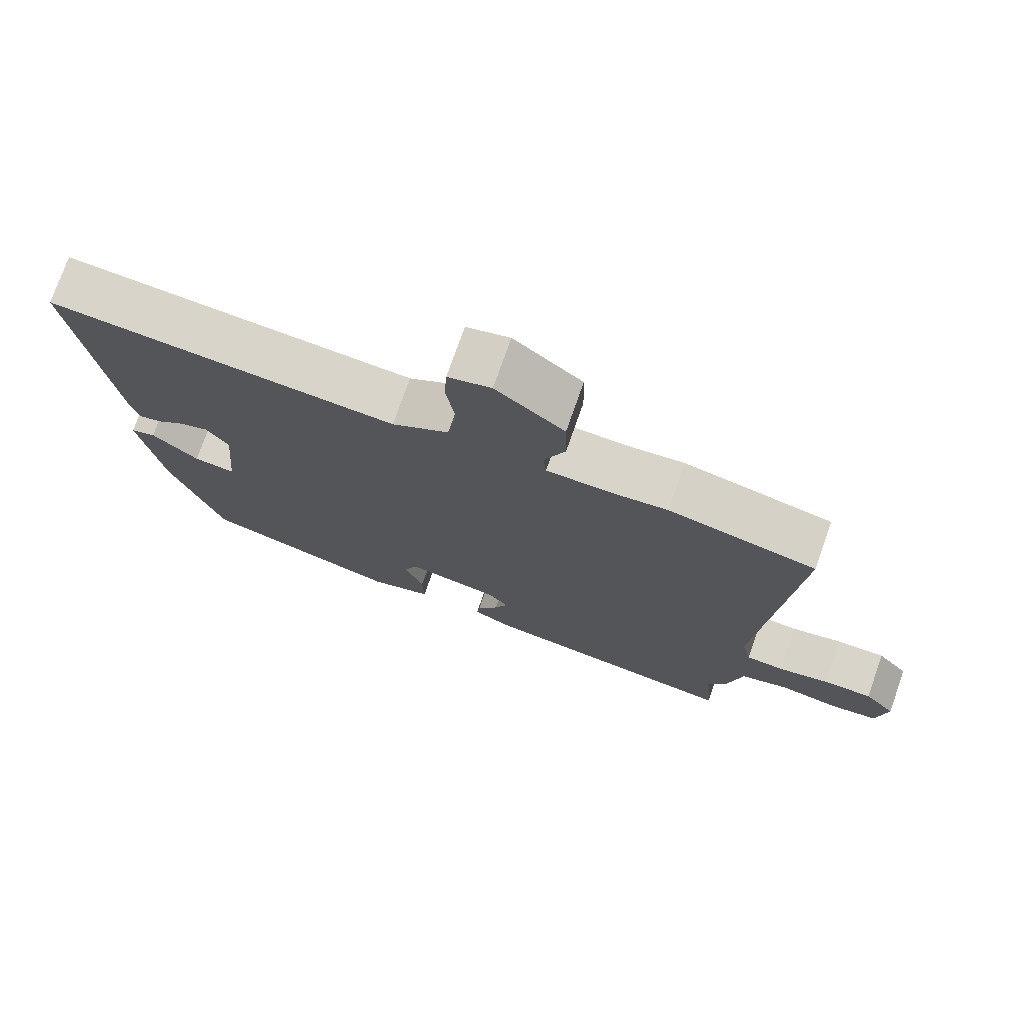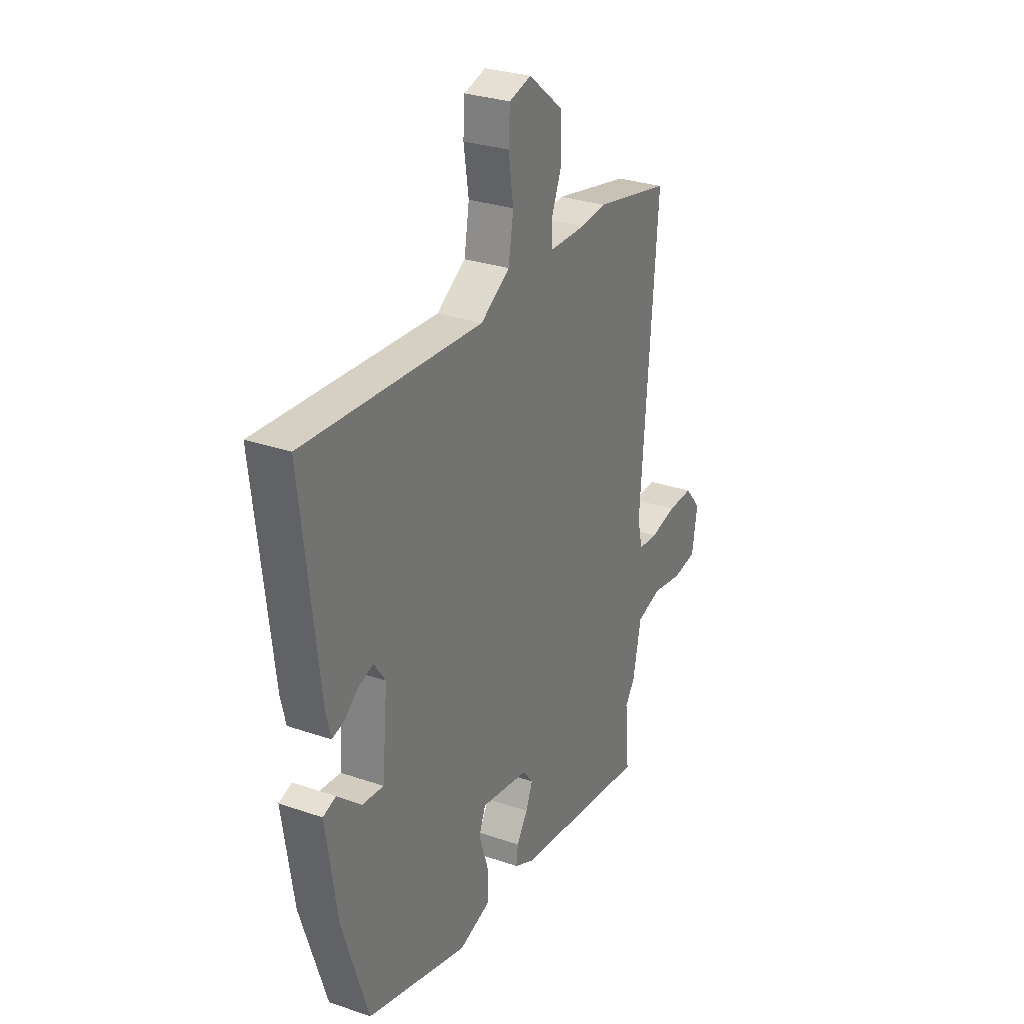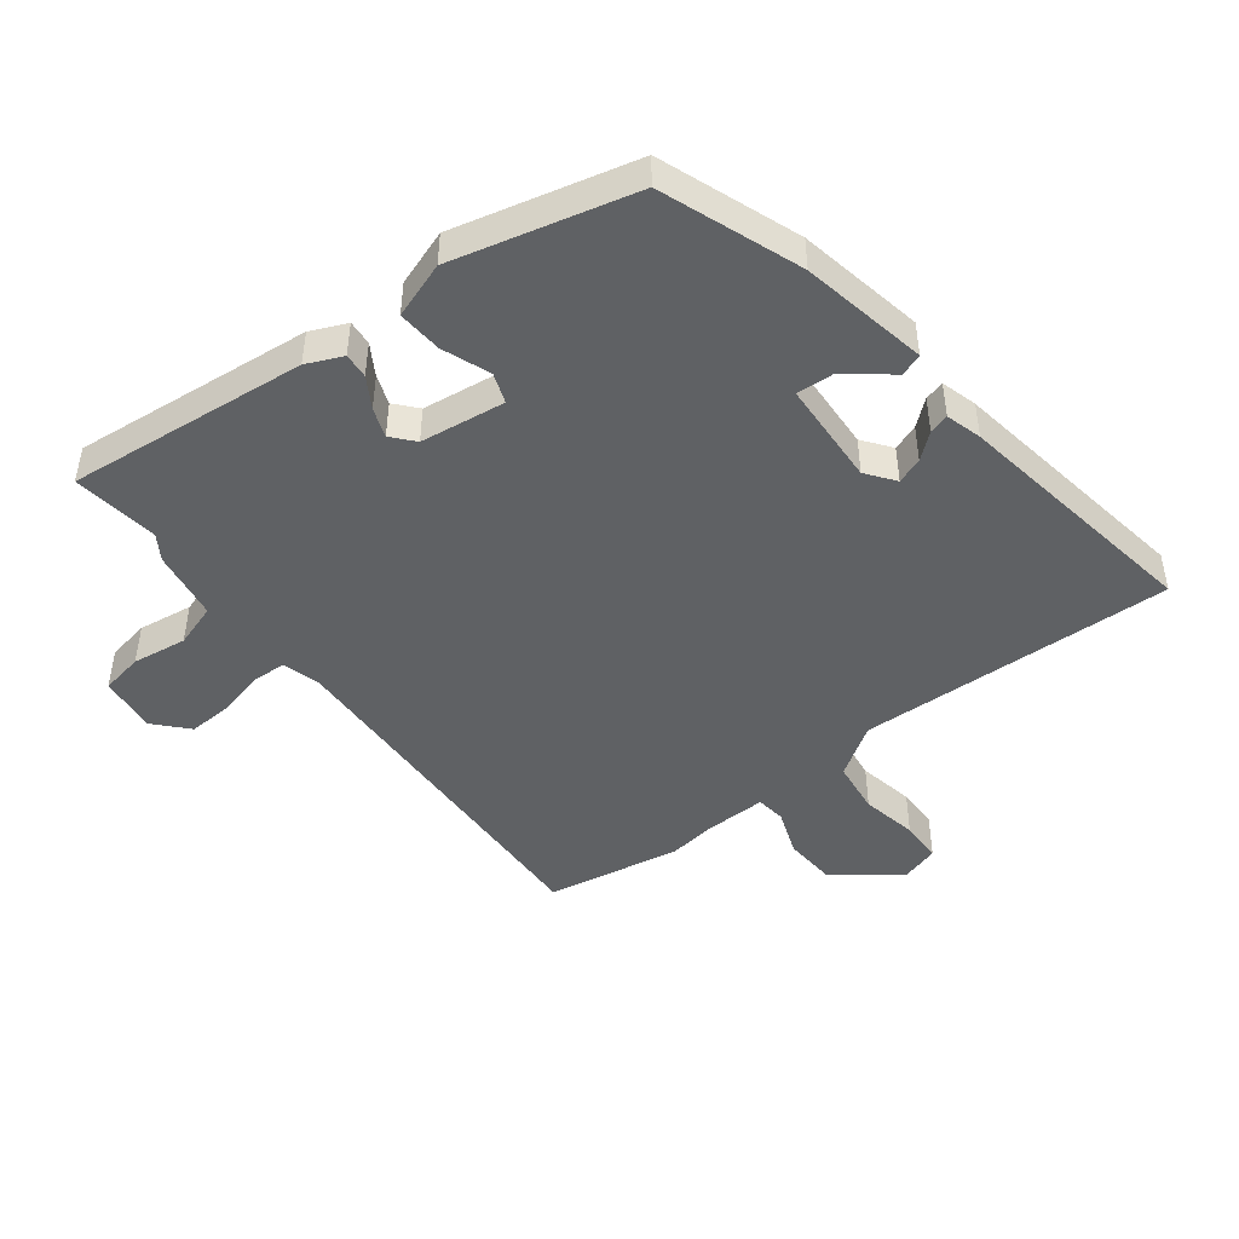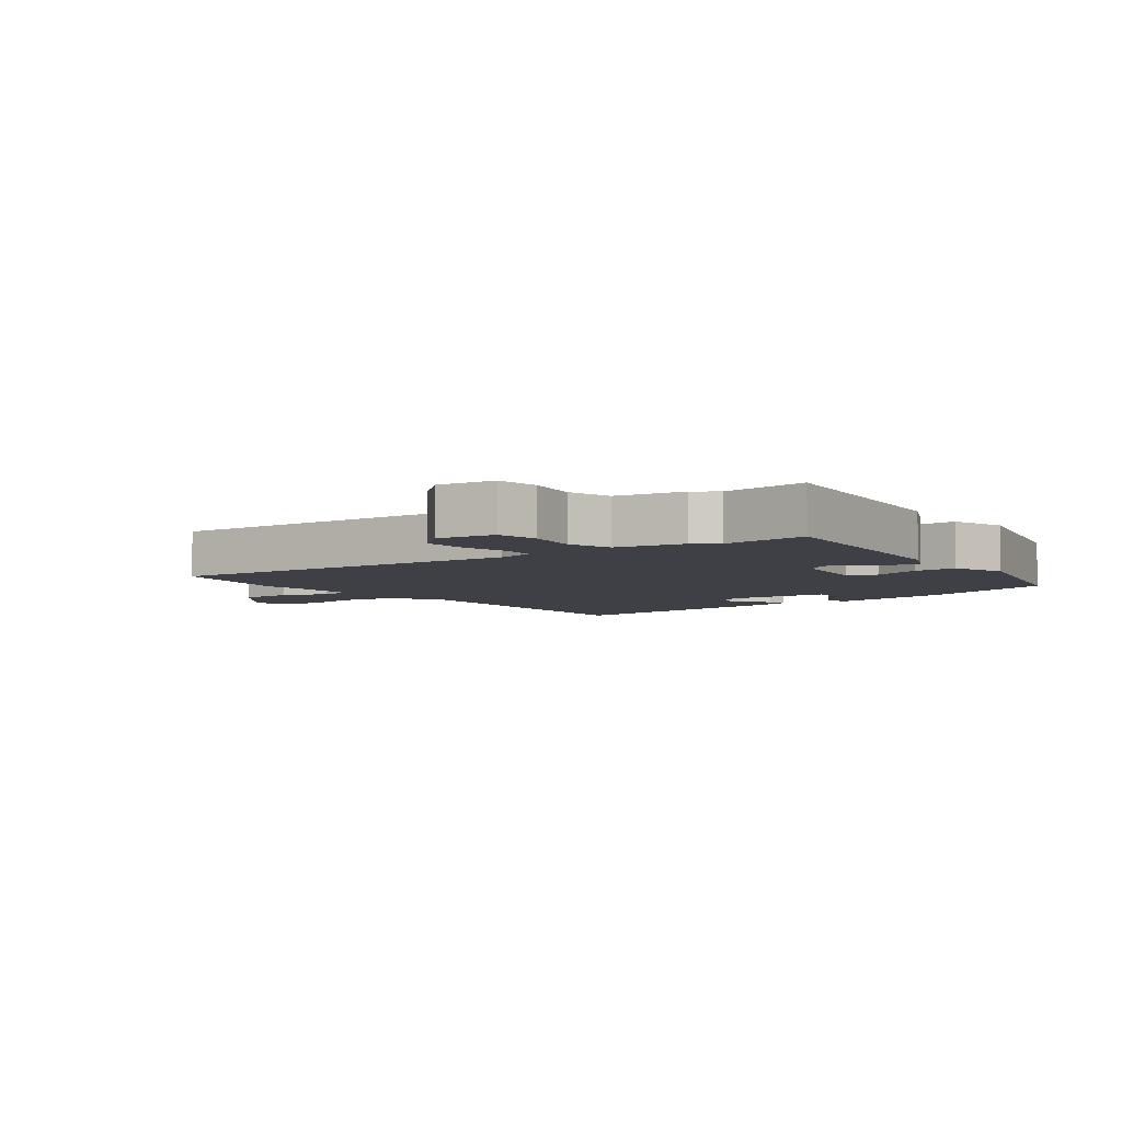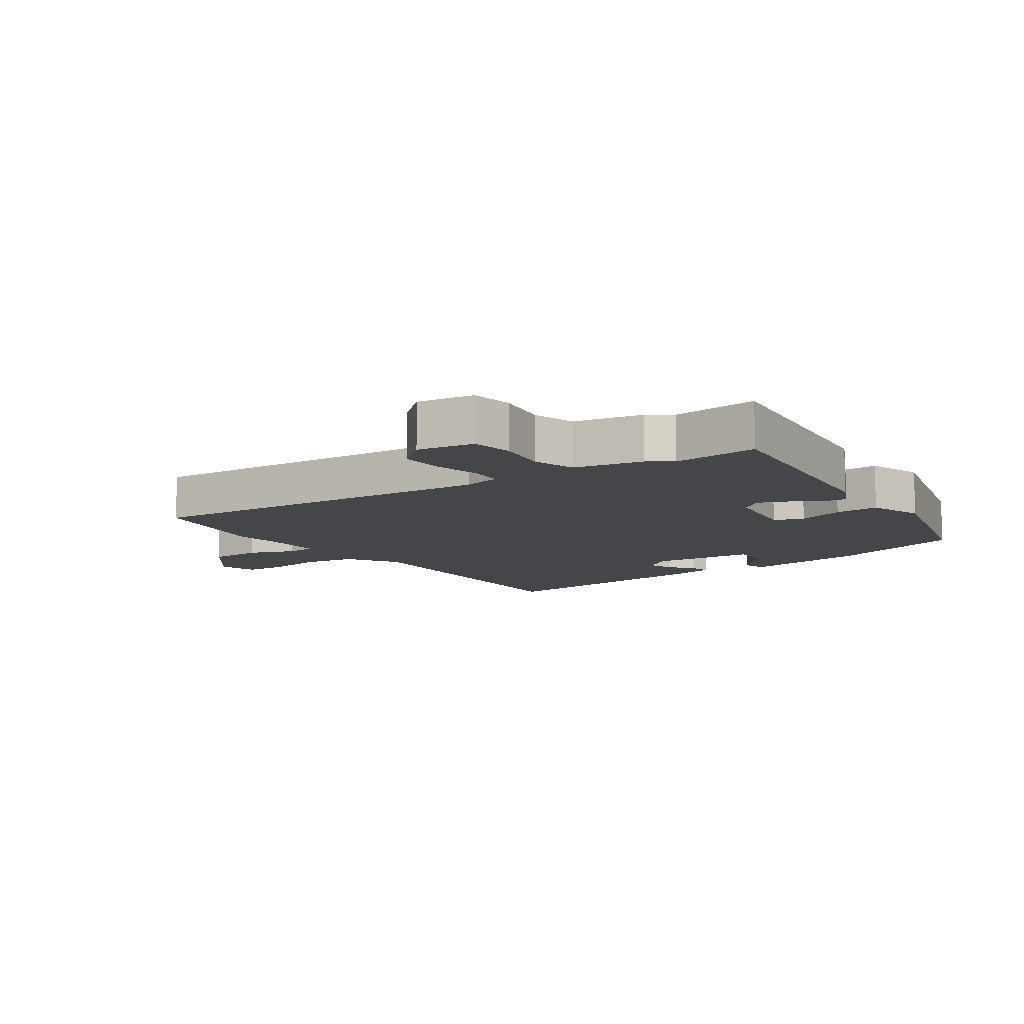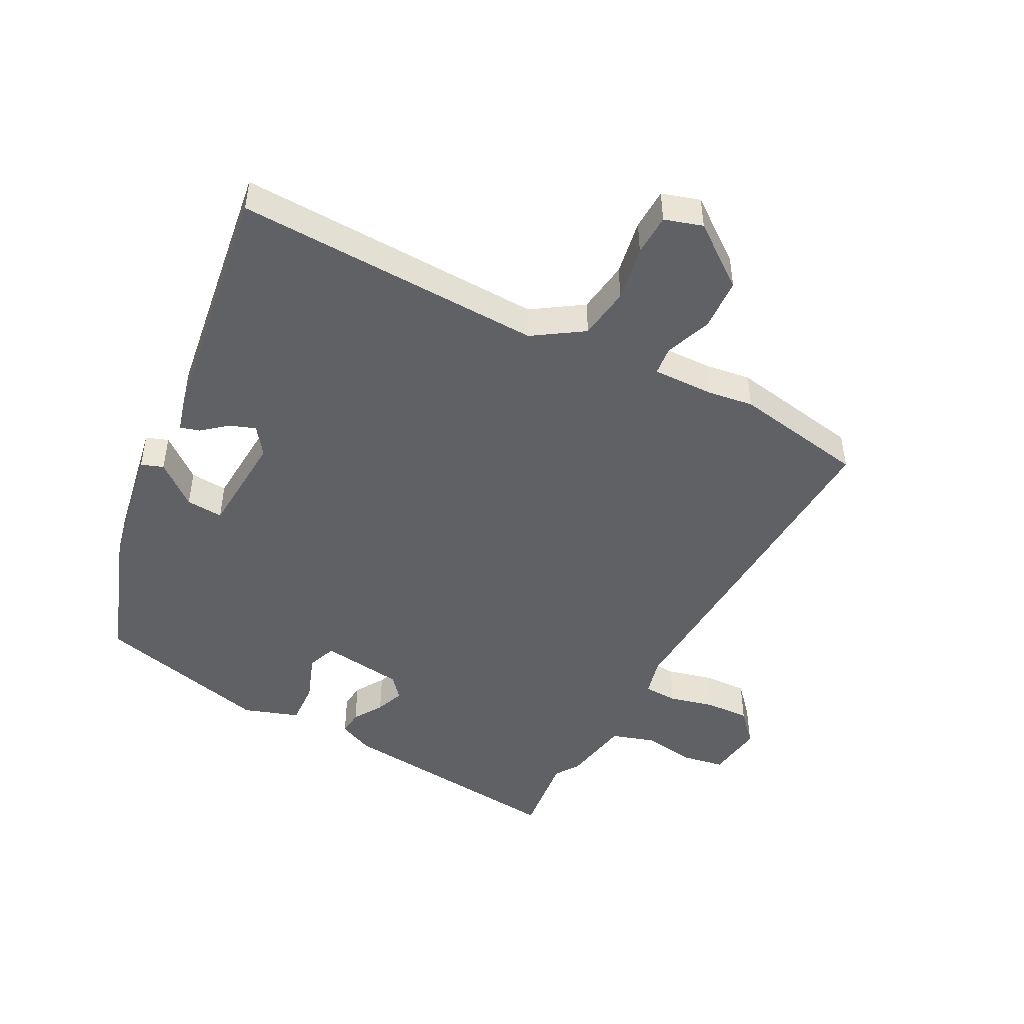
<metadata>
{"format":"obj","ext":"obj","renderer":"f3d","projection":"perspective","resolution":1024,"background":"white","views":[{"elev":75.0,"azim":19.3,"up":"+Z"},{"elev":29.2,"azim":-63.0,"up":"+Z"},{"elev":-45.7,"azim":-140.5,"up":"+Y"},{"elev":-5.2,"azim":127.9,"up":"+Y"},{"elev":-9.9,"azim":125.7,"up":"+Y"},{"elev":-47.0,"azim":-26.0,"up":"+Y"}]}
</metadata>
<code>
v -0.402 0.07 -0.468
v -0.475 0.07 -0.244
v -0.506 0.07 -0.041
v -0.47 0.07 -0.029
v -0.403 0.07 -0.087
v -0.343 0.07 -0.093
v -0.328 0.07 0.075
v -0.36 0.07 0.121
v -0.402 0.07 0.107
v -0.443 0.07 0.075
v -0.475 0.07 0.067
v -0.489 0.07 0.125
v -0.537 0.07 0.53
v -0.037 0.07 0.497
v 0.045 0.07 0.548
v 0.059 0.07 0.633
v 0.045 0.07 0.724
v 0.049 0.07 0.792
v 0.111 0.07 0.809
v 0.209 0.07 0.73
v 0.211 0.07 0.644
v 0.181 0.07 0.57
v 0.185 0.07 0.523
v 0.285 0.07 0.522
v 0.359 0.07 0.53
v 0.572 0.07 0.485
v 0.526 0.07 -0.099
v 0.54 0.07 -0.16
v 0.595 0.07 -0.164
v 0.669 0.07 -0.148
v 0.74 0.07 -0.147
v 0.785 0.07 -0.2
v 0.77 0.07 -0.292
v 0.702 0.07 -0.302
v 0.616 0.07 -0.287
v 0.546 0.07 -0.307
v 0.523 0.07 -0.418
v 0.496 0.07 -0.456
v 0.508 0.07 -0.594
v 0.127 0.07 -0.543
v 0.071 0.07 -0.516
v 0.076 0.07 -0.476
v 0.107 0.07 -0.429
v 0.126 0.07 -0.383
v 0.097 0.07 -0.347
v -0.037 0.07 -0.325
v -0.056 0.07 -0.372
v -0.03 0.07 -0.449
v -0.028 0.07 -0.52
v -0.118 0.07 -0.548
v -0.402 0 -0.468
v -0.475 0 -0.244
v -0.506 0 -0.041
v -0.47 0 -0.029
v -0.403 0 -0.087
v -0.343 0 -0.093
v -0.328 0 0.075
v -0.36 0 0.121
v -0.402 0 0.107
v -0.443 0 0.075
v -0.475 0 0.067
v -0.489 0 0.125
v -0.537 0 0.53
v -0.037 0 0.497
v 0.045 0 0.548
v 0.059 0 0.633
v 0.045 0 0.724
v 0.049 0 0.792
v 0.111 0 0.809
v 0.209 0 0.73
v 0.211 0 0.644
v 0.181 0 0.57
v 0.185 0 0.523
v 0.285 0 0.522
v 0.359 0 0.53
v 0.572 0 0.485
v 0.526 0 -0.099
v 0.54 0 -0.16
v 0.595 0 -0.164
v 0.669 0 -0.148
v 0.74 0 -0.147
v 0.785 0 -0.2
v 0.77 0 -0.292
v 0.702 0 -0.302
v 0.616 0 -0.287
v 0.546 0 -0.307
v 0.523 0 -0.418
v 0.496 0 -0.456
v 0.508 0 -0.594
v 0.127 0 -0.543
v 0.071 0 -0.516
v 0.076 0 -0.476
v 0.107 0 -0.429
v 0.126 0 -0.383
v 0.097 0 -0.347
v -0.037 0 -0.325
v -0.056 0 -0.372
v -0.03 0 -0.449
v -0.028 0 -0.52
v -0.118 0 -0.548
f 1 2 3
f 50 1 3
f 49 50 3
f 48 49 3
f 47 48 3
f 46 47 3
f 45 46 3
f 41 42 43
f 40 41 43
f 39 40 43
f 38 39 43
f 38 43 44
f 37 38 44
f 36 37 44
f 35 36 44 45
f 33 34 35
f 32 33 35
f 31 32 35
f 30 31 35
f 29 30 35
f 28 29 35 45
f 24 25 26 27
f 27 28 45
f 24 27 45
f 23 24 45
f 20 21 22
f 19 20 22
f 18 19 22
f 17 18 22
f 16 17 22
f 22 23 45
f 16 22 45
f 15 16 45
f 12 13 14
f 11 12 14
f 10 11 14
f 9 10 14
f 8 9 14 15
f 7 8 15 45
f 3 4 5
f 45 3 5
f 45 5 6
f 6 7 45
f 53 52 51
f 53 51 100
f 53 100 99
f 53 99 98
f 53 98 97
f 53 97 96
f 53 96 95
f 93 92 91
f 93 91 90
f 93 90 89
f 93 89 88
f 94 93 88
f 94 88 87
f 94 87 86
f 95 94 86 85
f 85 84 83
f 85 83 82
f 85 82 81
f 85 81 80
f 85 80 79
f 95 85 79 78
f 77 76 75 74
f 95 78 77
f 95 77 74
f 95 74 73
f 72 71 70
f 72 70 69
f 72 69 68
f 72 68 67
f 72 67 66
f 95 73 72
f 95 72 66
f 95 66 65
f 64 63 62
f 64 62 61
f 64 61 60
f 64 60 59
f 65 64 59 58
f 95 65 58 57
f 55 54 53
f 55 53 95
f 56 55 95
f 95 57 56
f 1 51 52 2
f 2 52 53 3
f 3 53 54 4
f 4 54 55 5
f 5 55 56 6
f 6 56 57 7
f 7 57 58 8
f 8 58 59 9
f 9 59 60 10
f 10 60 61 11
f 11 61 62 12
f 12 62 63 13
f 13 63 64 14
f 14 64 65 15
f 15 65 66 16
f 16 66 67 17
f 17 67 68 18
f 18 68 69 19
f 19 69 70 20
f 20 70 71 21
f 21 71 72 22
f 22 72 73 23
f 23 73 74 24
f 24 74 75 25
f 25 75 76 26
f 26 76 77 27
f 27 77 78 28
f 28 78 79 29
f 29 79 80 30
f 30 80 81 31
f 31 81 82 32
f 32 82 83 33
f 33 83 84 34
f 34 84 85 35
f 35 85 86 36
f 36 86 87 37
f 37 87 88 38
f 38 88 89 39
f 39 89 90 40
f 40 90 91 41
f 41 91 92 42
f 42 92 93 43
f 43 93 94 44
f 44 94 95 45
f 45 95 96 46
f 46 96 97 47
f 47 97 98 48
f 48 98 99 49
f 49 99 100 50
f 50 100 51 1

</code>
